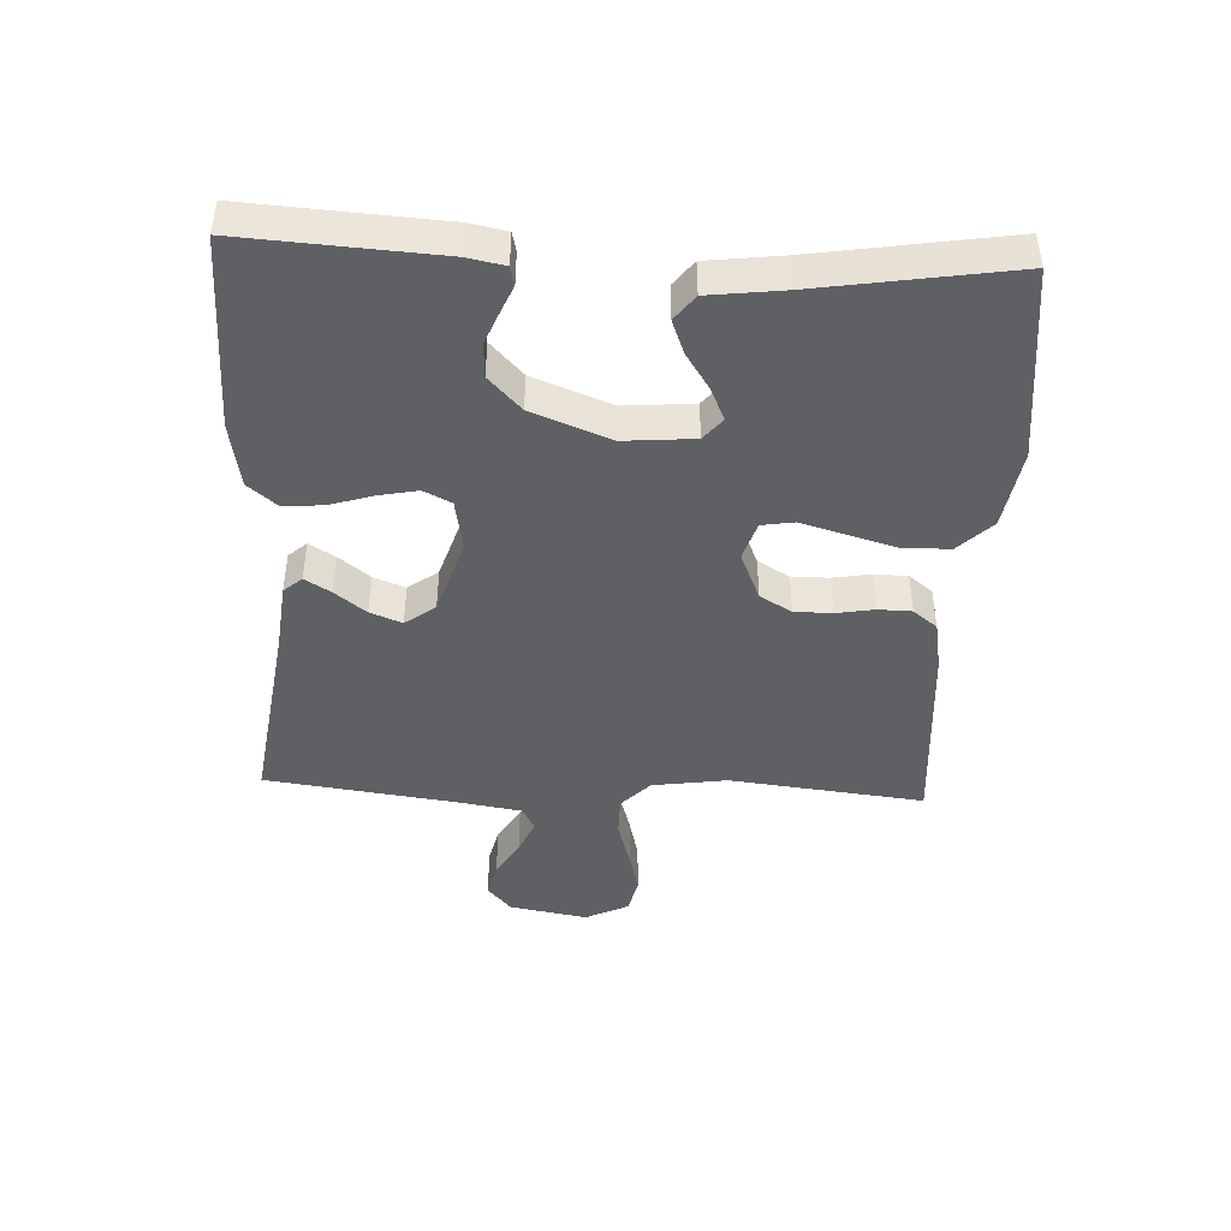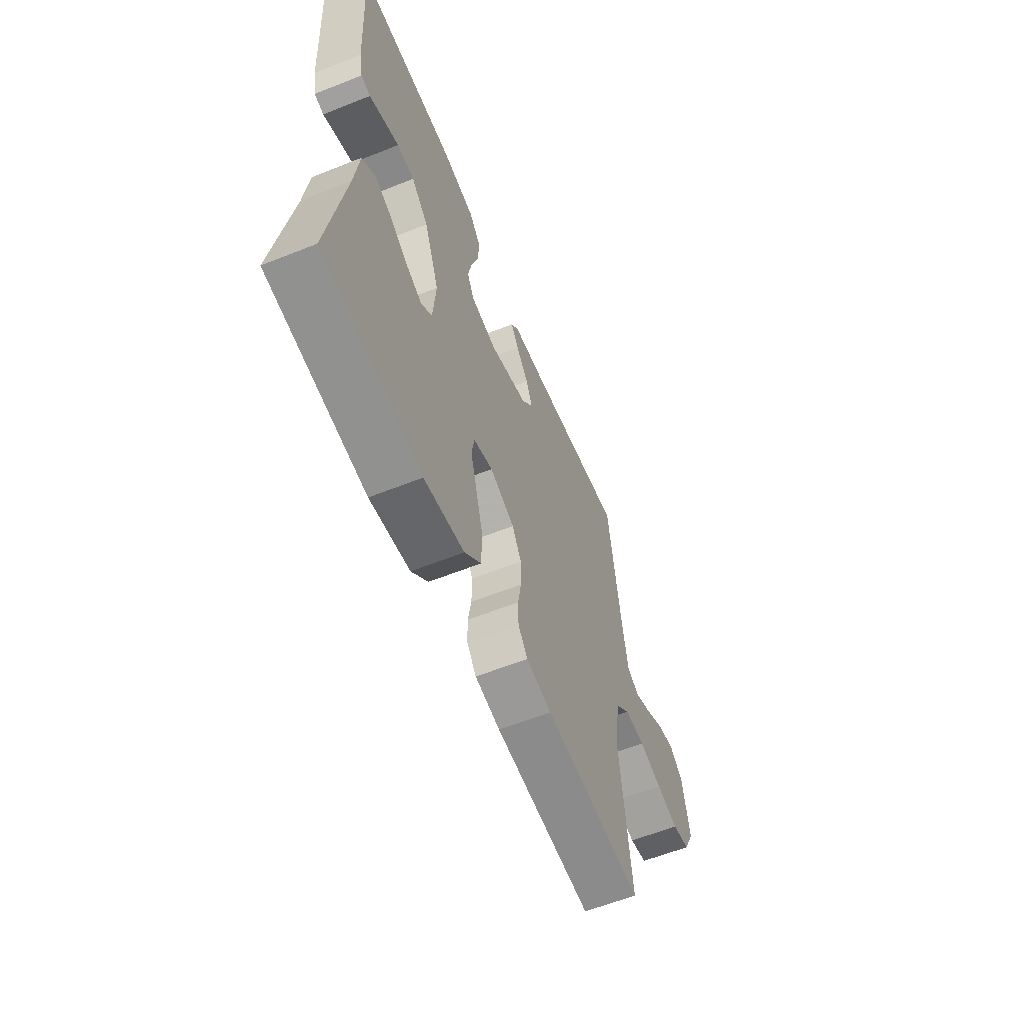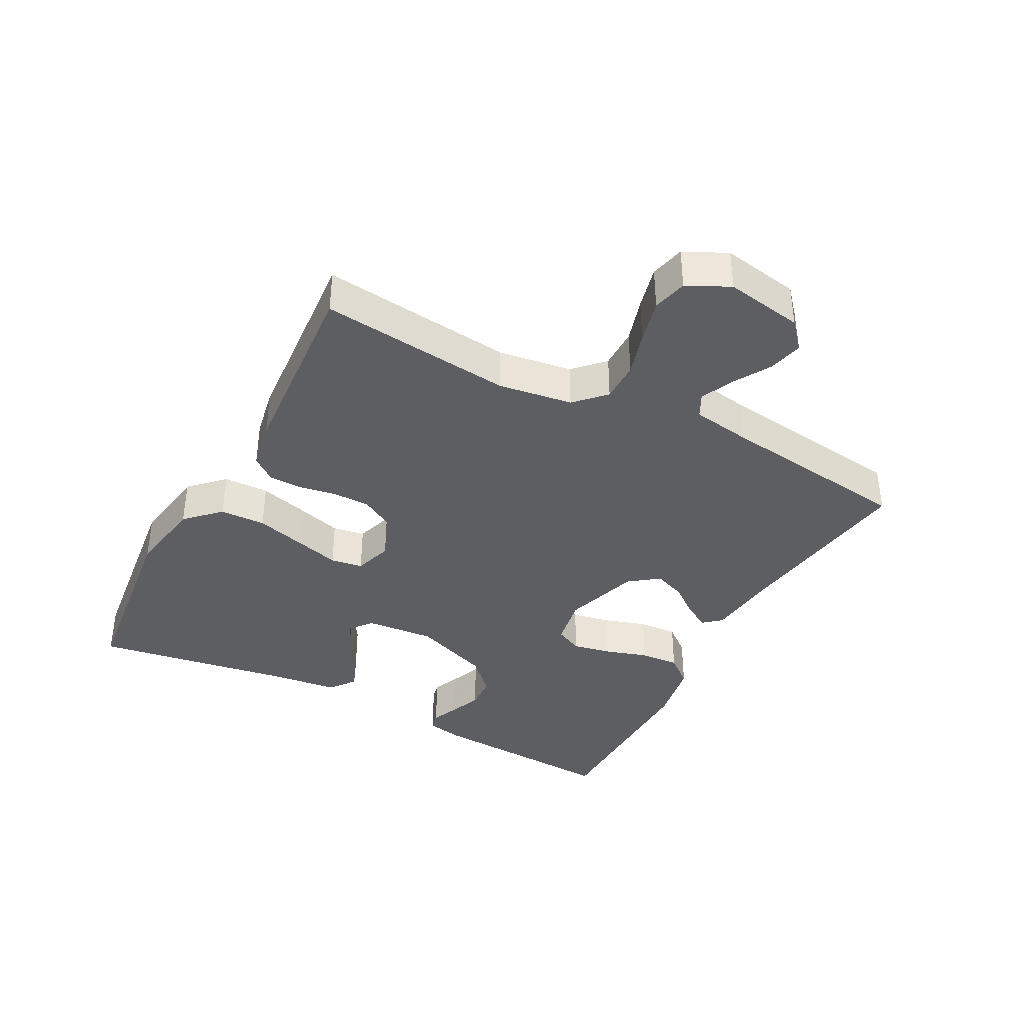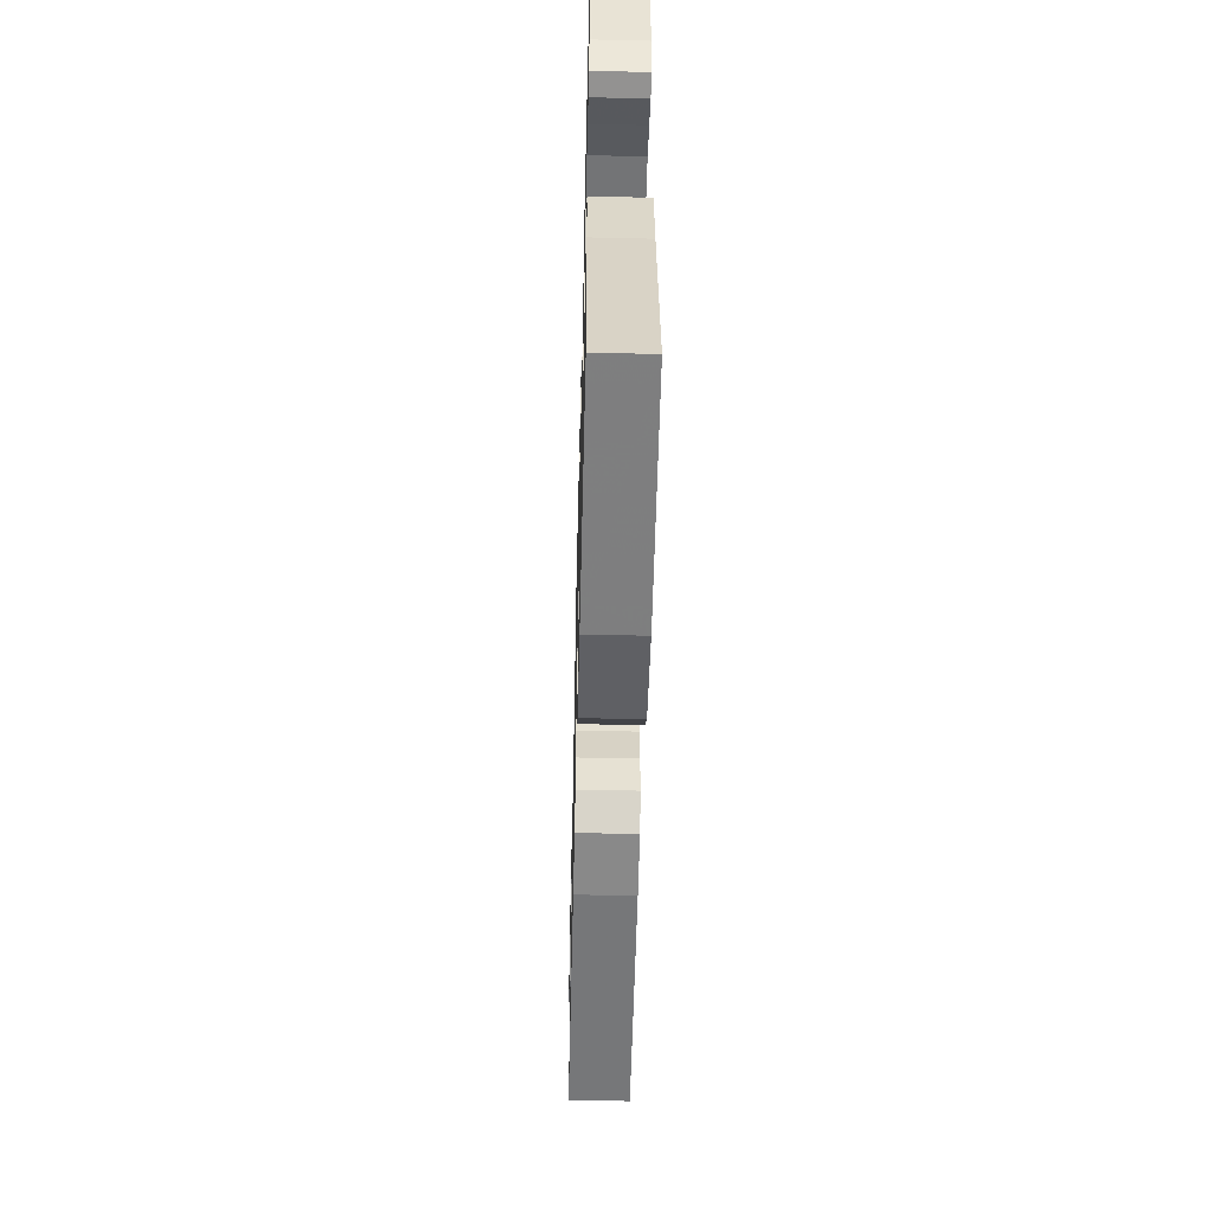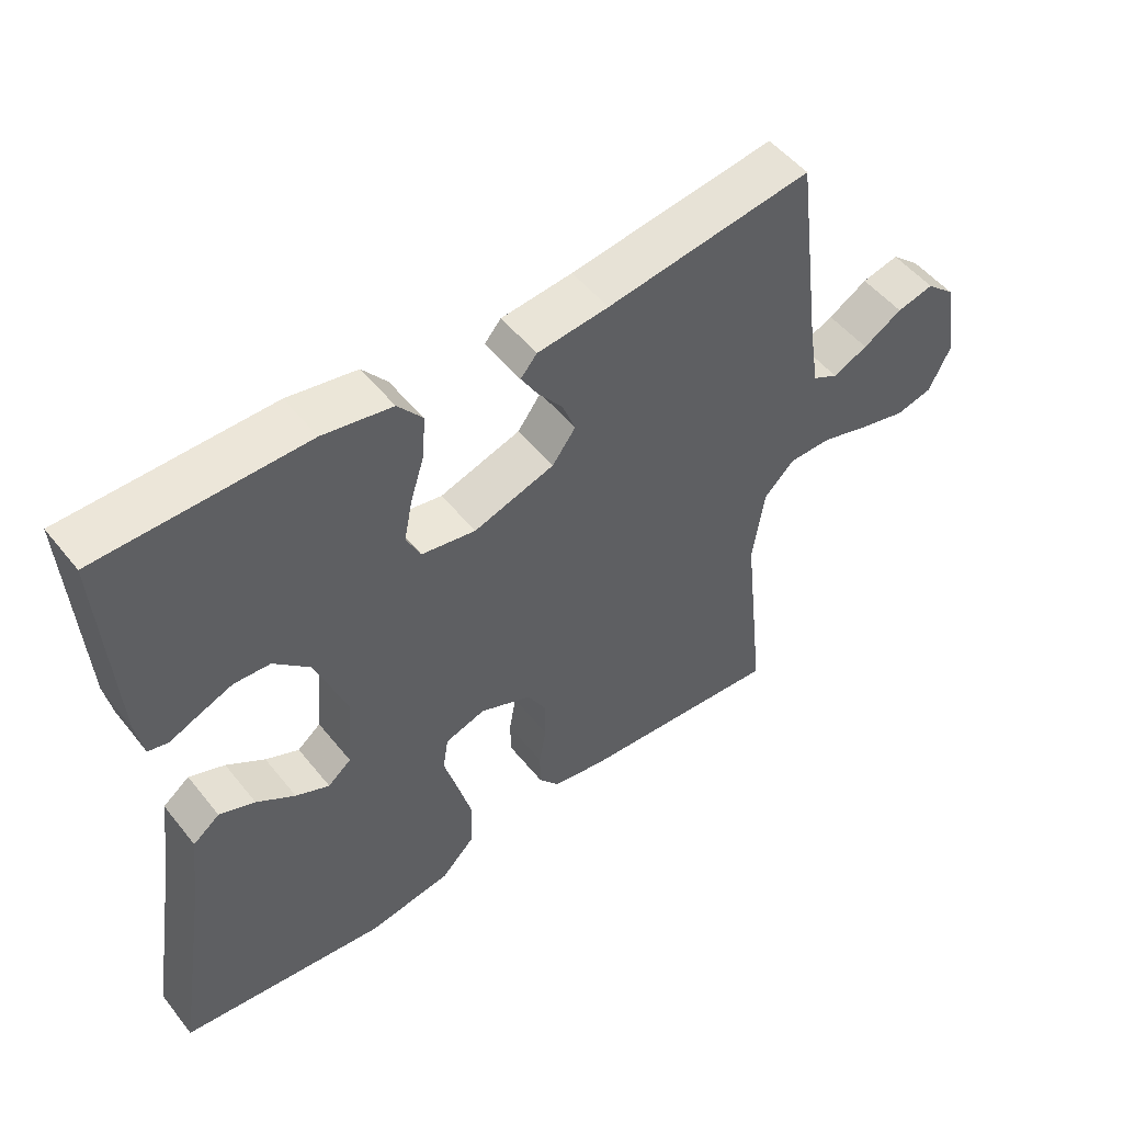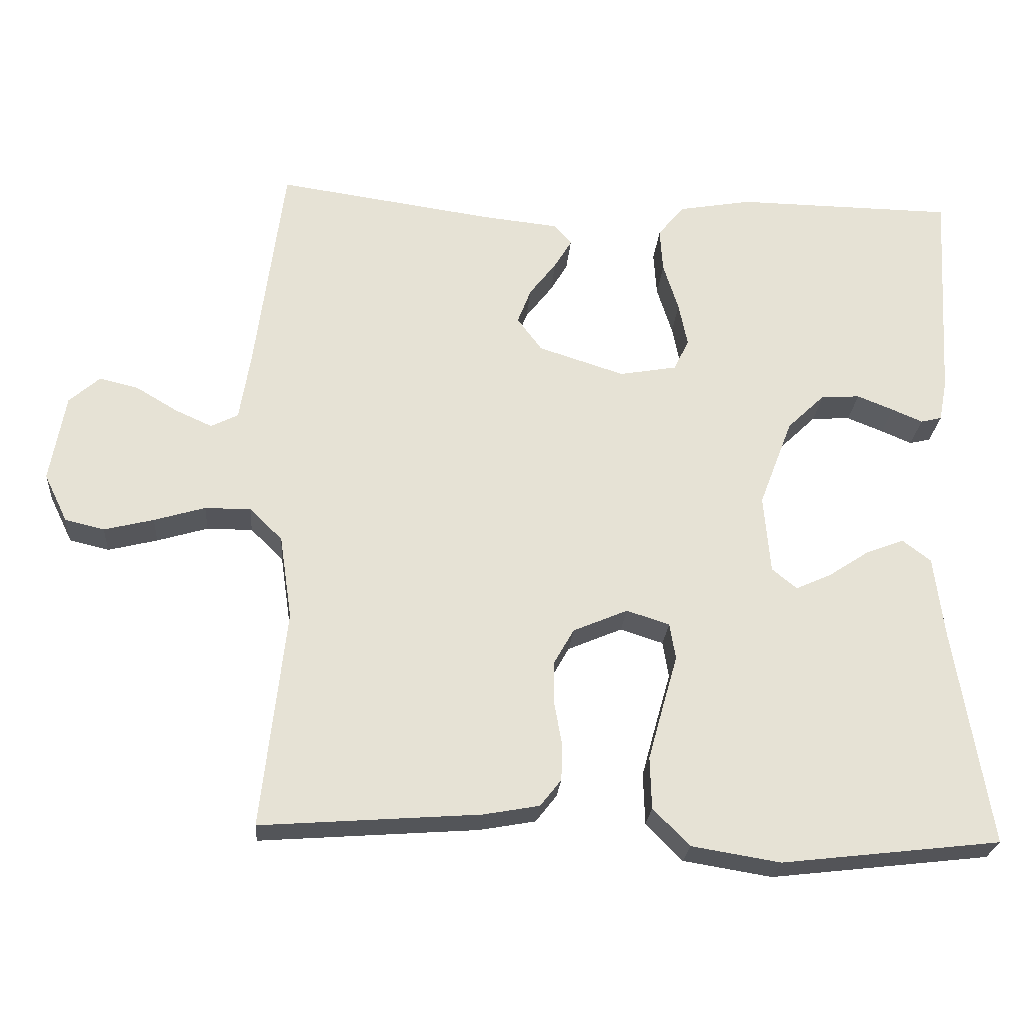
<metadata>
{"format":"obj","ext":"obj","renderer":"f3d","projection":"perspective","resolution":1024,"background":"white","views":[{"elev":-44.5,"azim":87.2,"up":"+Y"},{"elev":-60.1,"azim":112.2,"up":"+Z"},{"elev":-38.1,"azim":-117.9,"up":"+Y"},{"elev":-52.9,"azim":88.6,"up":"+Z"},{"elev":51.1,"azim":142.6,"up":"+Z"},{"elev":-25.0,"azim":-4.4,"up":"+Z"}]}
</metadata>
<code>
v -0.5 0.07 -0.5
v -0.467 0.07 -0.2
v -0.484 0.07 -0.085
v -0.529 0.07 -0.041
v -0.592 0.07 -0.041
v -0.662 0.07 -0.062
v -0.73 0.07 -0.079
v -0.784 0.07 -0.066
v -0.816 0.07 0
v -0.795 0.07 0.121
v -0.753 0.07 0.158
v -0.699 0.07 0.145
v -0.642 0.07 0.111
v -0.591 0.07 0.088
v -0.554 0.07 0.107
v -0.539 0.07 0.2
v -0.5 0.07 0.5
v -0.2 0.07 0.457
v -0.096 0.07 0.446
v -0.072 0.07 0.418
v -0.096 0.07 0.378
v -0.133 0.07 0.33
v -0.152 0.07 0.281
v -0.118 0.07 0.235
v 0 0.07 0.197
v 0.079 0.07 0.211
v 0.1 0.07 0.254
v 0.088 0.07 0.314
v 0.067 0.07 0.381
v 0.063 0.07 0.442
v 0.099 0.07 0.486
v 0.2 0.07 0.504
v 0.5 0.07 0.5
v 0.482 0.07 0.2
v 0.471 0.07 0.143
v 0.442 0.07 0.136
v 0.4 0.07 0.154
v 0.35 0.07 0.174
v 0.297 0.07 0.171
v 0.245 0.07 0.121
v 0.199 0.07 0
v 0.208 0.07 -0.108
v 0.242 0.07 -0.136
v 0.291 0.07 -0.114
v 0.347 0.07 -0.077
v 0.399 0.07 -0.057
v 0.438 0.07 -0.087
v 0.452 0.07 -0.2
v 0.5 0.07 -0.5
v 0.2 0.07 -0.535
v 0.078 0.07 -0.515
v 0.028 0.07 -0.464
v 0.026 0.07 -0.393
v 0.047 0.07 -0.317
v 0.067 0.07 -0.247
v 0.059 0.07 -0.197
v 0 0.07 -0.178
v -0.075 0.07 -0.21
v -0.103 0.07 -0.259
v -0.103 0.07 -0.317
v -0.093 0.07 -0.375
v -0.094 0.07 -0.427
v -0.123 0.07 -0.464
v -0.2 0.07 -0.478
v -0.5 0 -0.5
v -0.467 0 -0.2
v -0.484 0 -0.085
v -0.529 0 -0.041
v -0.592 0 -0.041
v -0.662 0 -0.062
v -0.73 0 -0.079
v -0.784 0 -0.066
v -0.816 0 0
v -0.795 0 0.121
v -0.753 0 0.158
v -0.699 0 0.145
v -0.642 0 0.111
v -0.591 0 0.088
v -0.554 0 0.107
v -0.539 0 0.2
v -0.5 0 0.5
v -0.2 0 0.457
v -0.096 0 0.446
v -0.072 0 0.418
v -0.096 0 0.378
v -0.133 0 0.33
v -0.152 0 0.281
v -0.118 0 0.235
v 0 0 0.197
v 0.079 0 0.211
v 0.1 0 0.254
v 0.088 0 0.314
v 0.067 0 0.381
v 0.063 0 0.442
v 0.099 0 0.486
v 0.2 0 0.504
v 0.5 0 0.5
v 0.482 0 0.2
v 0.471 0 0.143
v 0.442 0 0.136
v 0.4 0 0.154
v 0.35 0 0.174
v 0.297 0 0.171
v 0.245 0 0.121
v 0.199 0 0
v 0.208 0 -0.108
v 0.242 0 -0.136
v 0.291 0 -0.114
v 0.347 0 -0.077
v 0.399 0 -0.057
v 0.438 0 -0.087
v 0.452 0 -0.2
v 0.5 0 -0.5
v 0.2 0 -0.535
v 0.078 0 -0.515
v 0.028 0 -0.464
v 0.026 0 -0.393
v 0.047 0 -0.317
v 0.067 0 -0.247
v 0.059 0 -0.197
v 0 0 -0.178
v -0.075 0 -0.21
v -0.103 0 -0.259
v -0.103 0 -0.317
v -0.093 0 -0.375
v -0.094 0 -0.427
v -0.123 0 -0.464
v -0.2 0 -0.478
f 64 1 2
f 63 64 2
f 62 63 2
f 61 62 2
f 60 61 2
f 59 60 2 3
f 58 59 3 4
f 57 58 4
f 53 54 55
f 52 53 55
f 51 52 55
f 50 51 55
f 49 50 55
f 48 49 55
f 48 55 56
f 46 47 48
f 45 46 48
f 44 45 48
f 43 44 48
f 43 48 56 57
f 35 36 37
f 34 35 37
f 33 34 37
f 32 33 37
f 31 32 37
f 30 31 37
f 29 30 37
f 28 29 37
f 28 37 38
f 27 28 38 39
f 20 21 22
f 19 20 22
f 18 19 22
f 18 22 23
f 17 18 23
f 16 17 23
f 15 16 23 24
f 11 12 13
f 10 11 13
f 9 10 13
f 8 9 13
f 7 8 13
f 6 7 13
f 5 6 13
f 4 5 13 14
f 4 14 15
f 57 4 15
f 43 57 15
f 42 43 15
f 26 27 39 40
f 25 26 40 41
f 25 41 42
f 24 25 42
f 15 24 42
f 66 65 128
f 66 128 127
f 66 127 126
f 66 126 125
f 66 125 124
f 67 66 124 123
f 68 67 123 122
f 68 122 121
f 119 118 117
f 119 117 116
f 119 116 115
f 119 115 114
f 119 114 113
f 119 113 112
f 120 119 112
f 112 111 110
f 112 110 109
f 112 109 108
f 112 108 107
f 121 120 112 107
f 101 100 99
f 101 99 98
f 101 98 97
f 101 97 96
f 101 96 95
f 101 95 94
f 101 94 93
f 101 93 92
f 102 101 92
f 103 102 92 91
f 86 85 84
f 86 84 83
f 86 83 82
f 87 86 82
f 87 82 81
f 87 81 80
f 88 87 80 79
f 77 76 75
f 77 75 74
f 77 74 73
f 77 73 72
f 77 72 71
f 77 71 70
f 77 70 69
f 78 77 69 68
f 79 78 68
f 79 68 121
f 79 121 107
f 79 107 106
f 104 103 91 90
f 105 104 90 89
f 106 105 89
f 106 89 88
f 106 88 79
f 1 65 66 2
f 2 66 67 3
f 3 67 68 4
f 4 68 69 5
f 5 69 70 6
f 6 70 71 7
f 7 71 72 8
f 8 72 73 9
f 9 73 74 10
f 10 74 75 11
f 11 75 76 12
f 12 76 77 13
f 13 77 78 14
f 14 78 79 15
f 15 79 80 16
f 16 80 81 17
f 17 81 82 18
f 18 82 83 19
f 19 83 84 20
f 20 84 85 21
f 21 85 86 22
f 22 86 87 23
f 23 87 88 24
f 24 88 89 25
f 25 89 90 26
f 26 90 91 27
f 27 91 92 28
f 28 92 93 29
f 29 93 94 30
f 30 94 95 31
f 31 95 96 32
f 32 96 97 33
f 33 97 98 34
f 34 98 99 35
f 35 99 100 36
f 36 100 101 37
f 37 101 102 38
f 38 102 103 39
f 39 103 104 40
f 40 104 105 41
f 41 105 106 42
f 42 106 107 43
f 43 107 108 44
f 44 108 109 45
f 45 109 110 46
f 46 110 111 47
f 47 111 112 48
f 48 112 113 49
f 49 113 114 50
f 50 114 115 51
f 51 115 116 52
f 52 116 117 53
f 53 117 118 54
f 54 118 119 55
f 55 119 120 56
f 56 120 121 57
f 57 121 122 58
f 58 122 123 59
f 59 123 124 60
f 60 124 125 61
f 61 125 126 62
f 62 126 127 63
f 63 127 128 64
f 64 128 65 1

</code>
